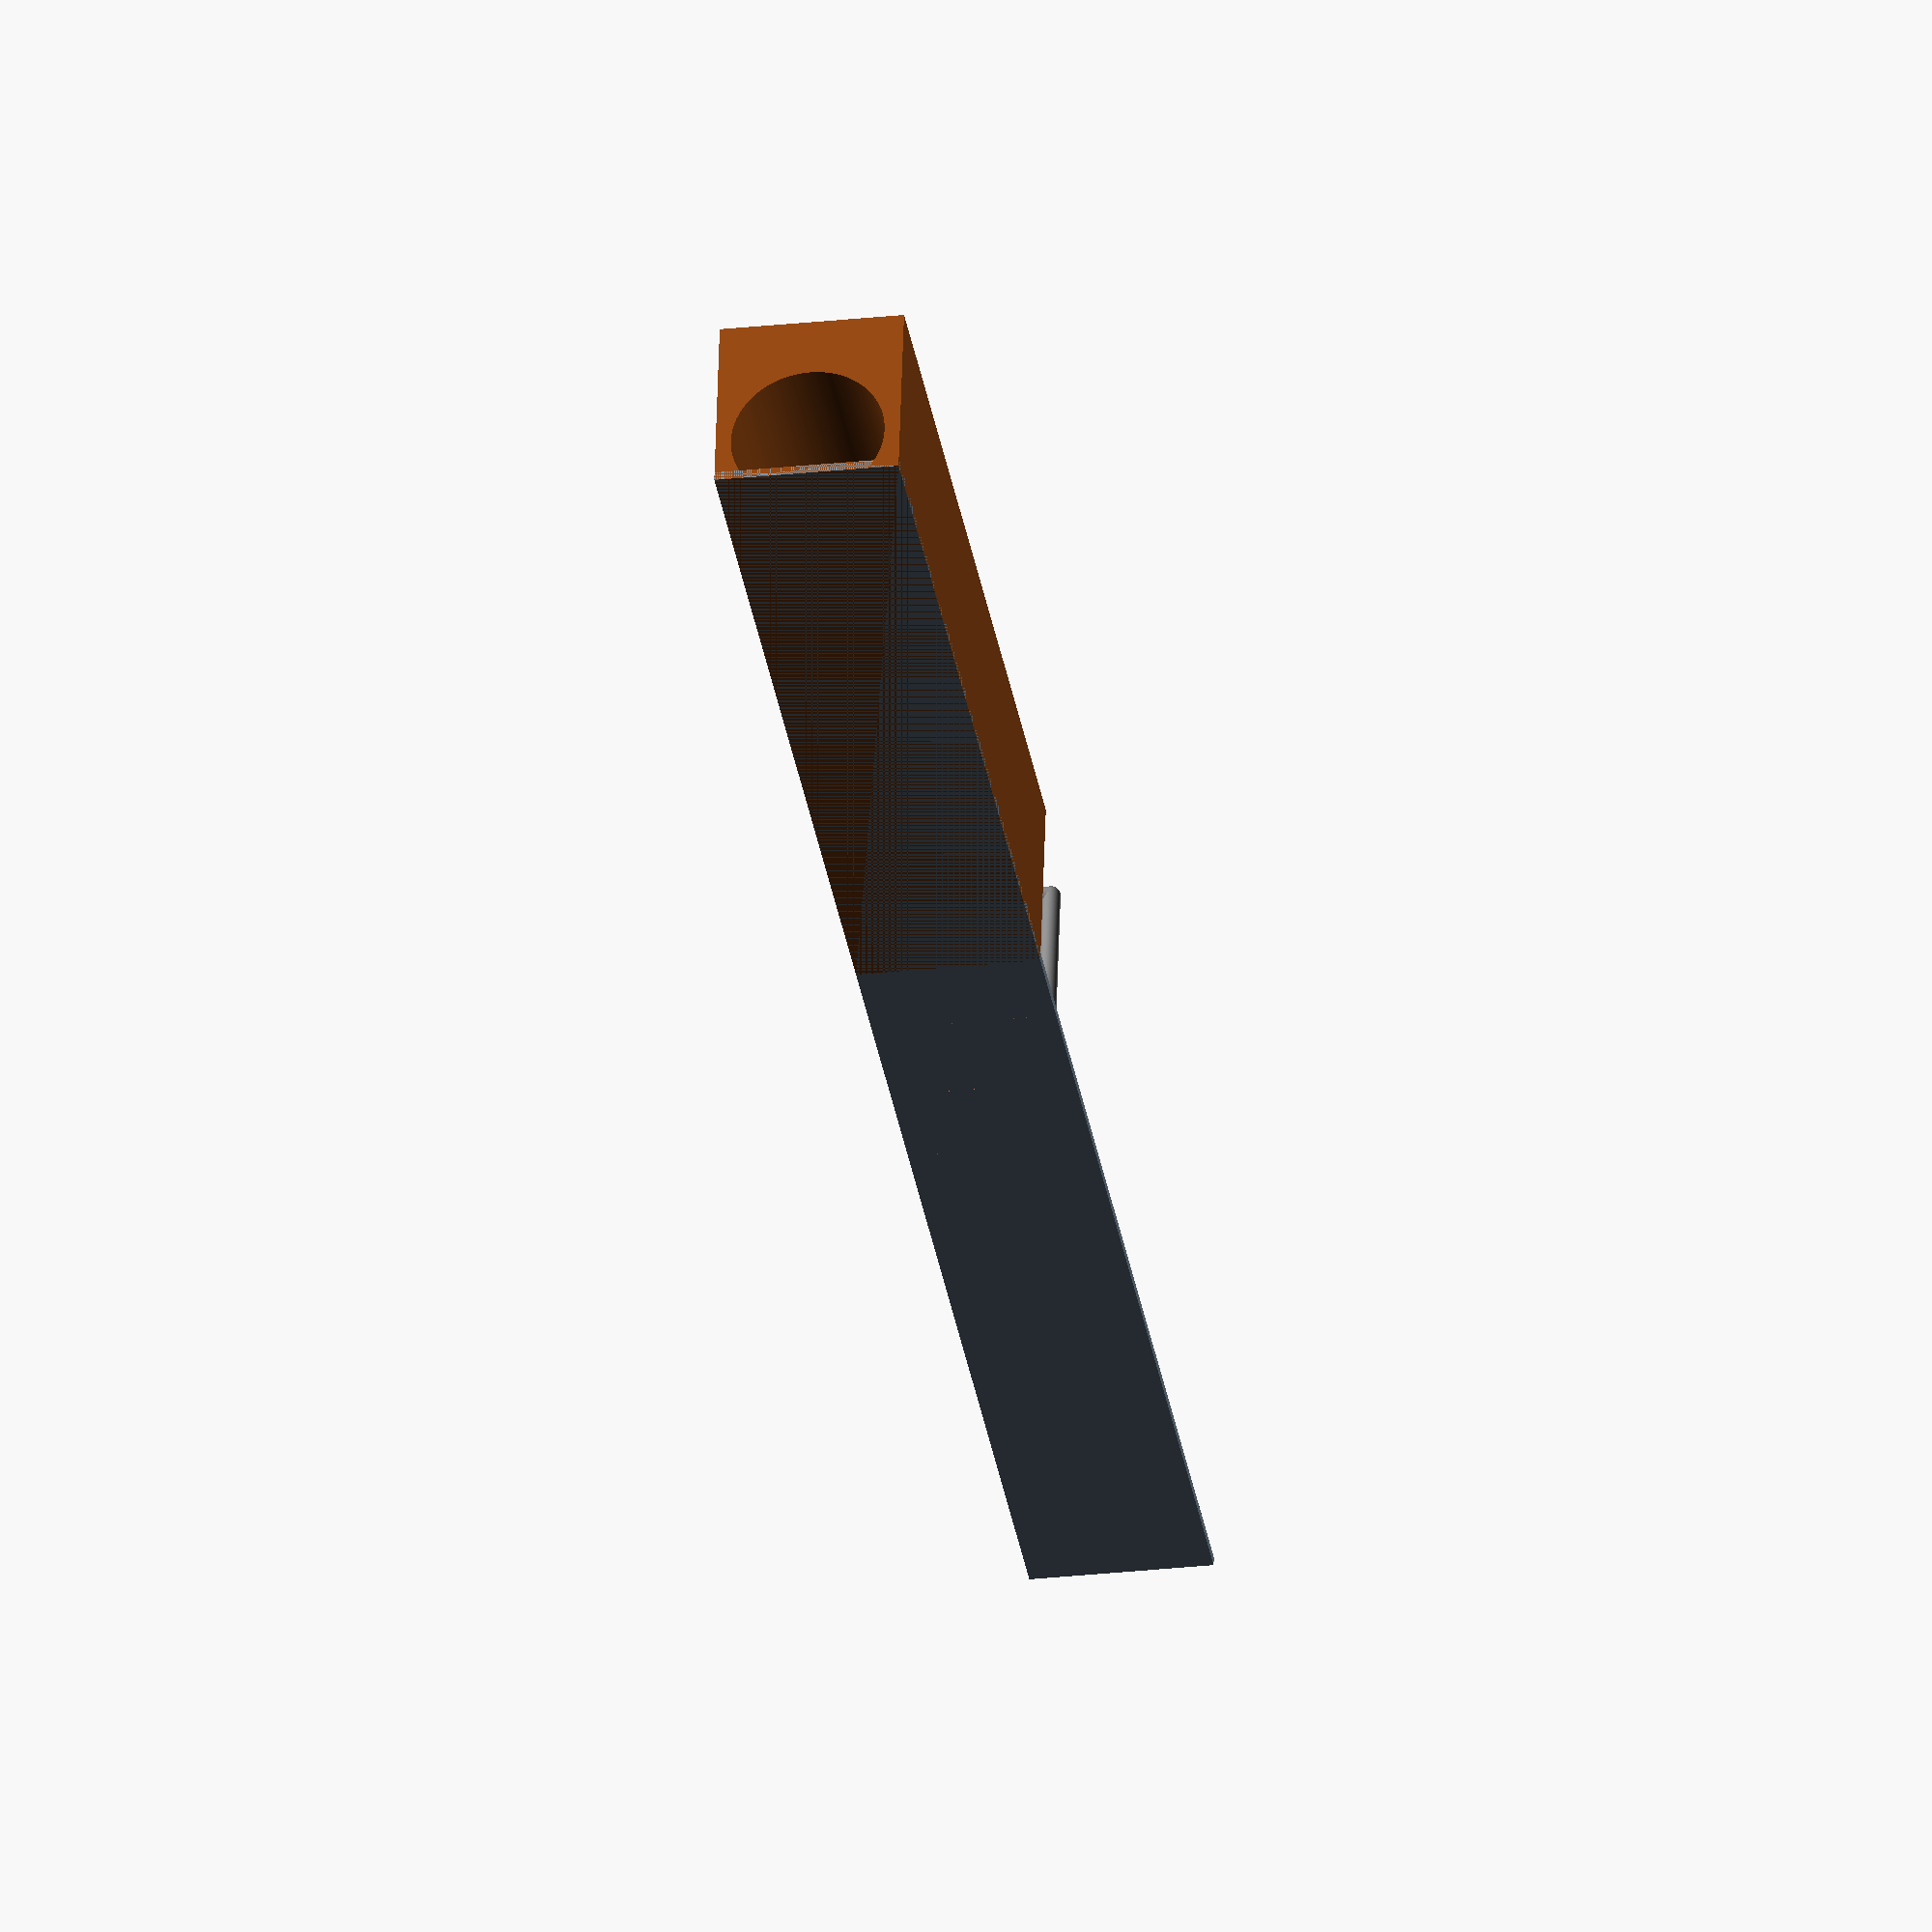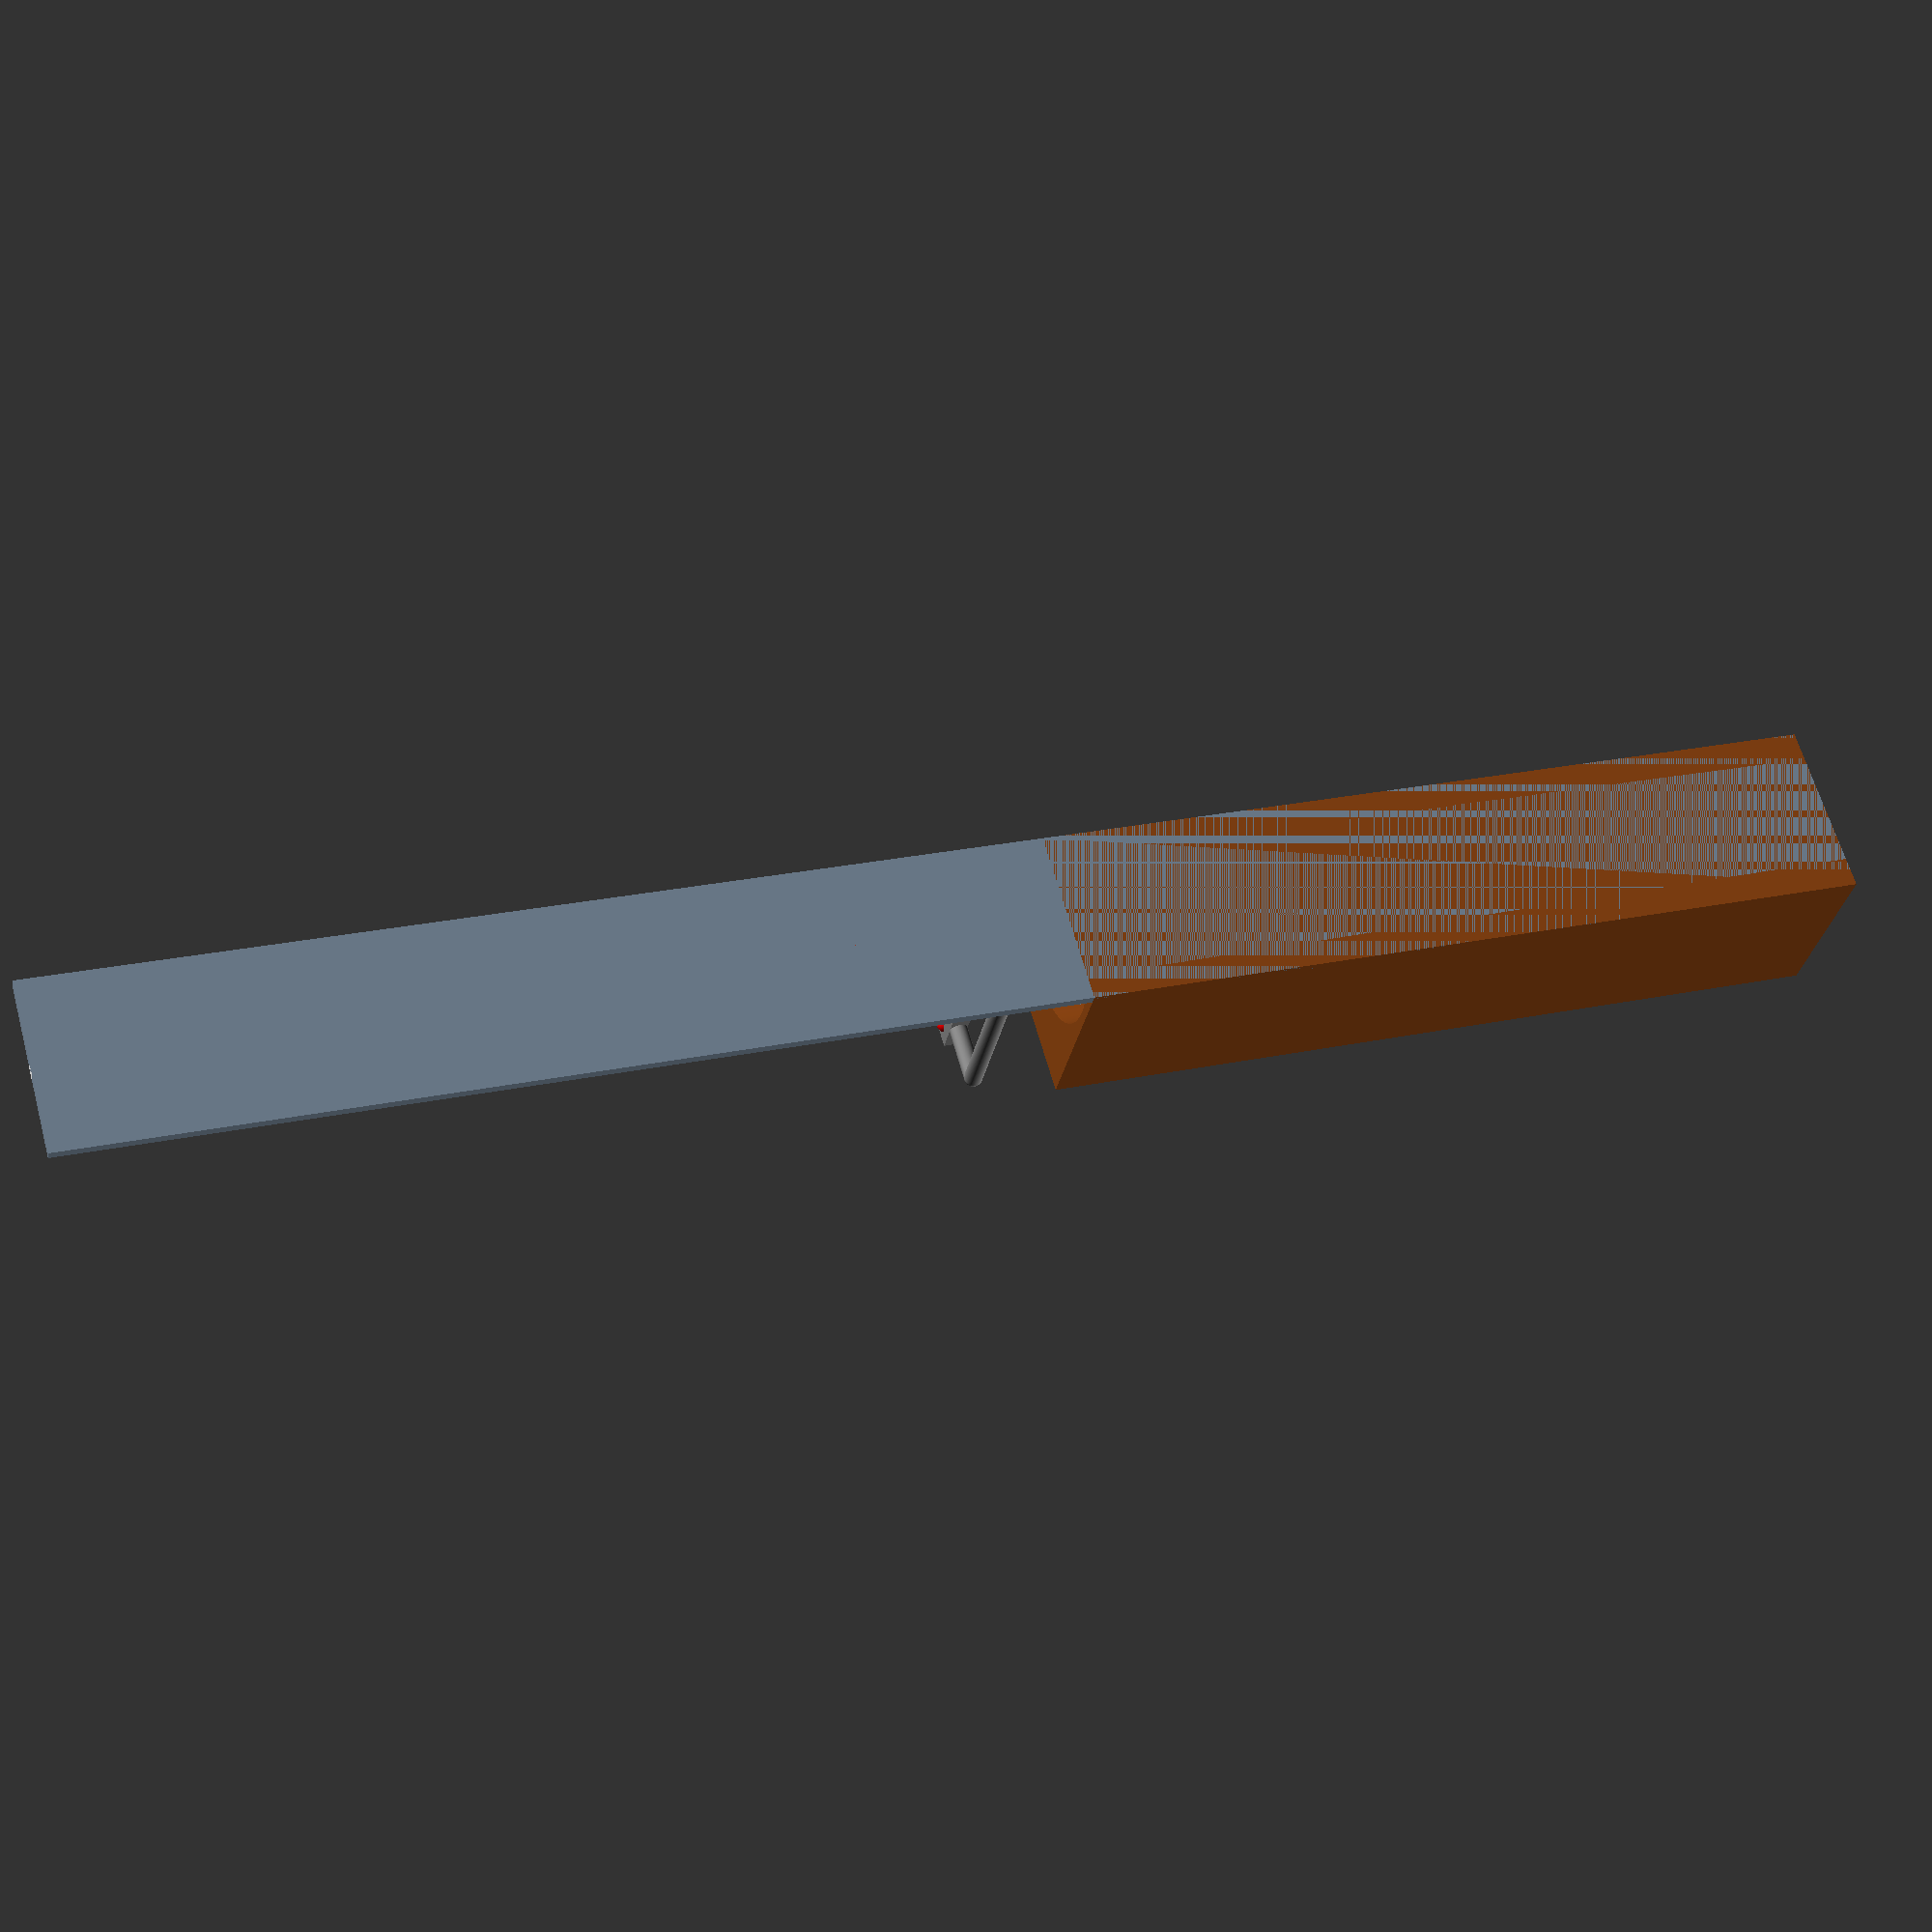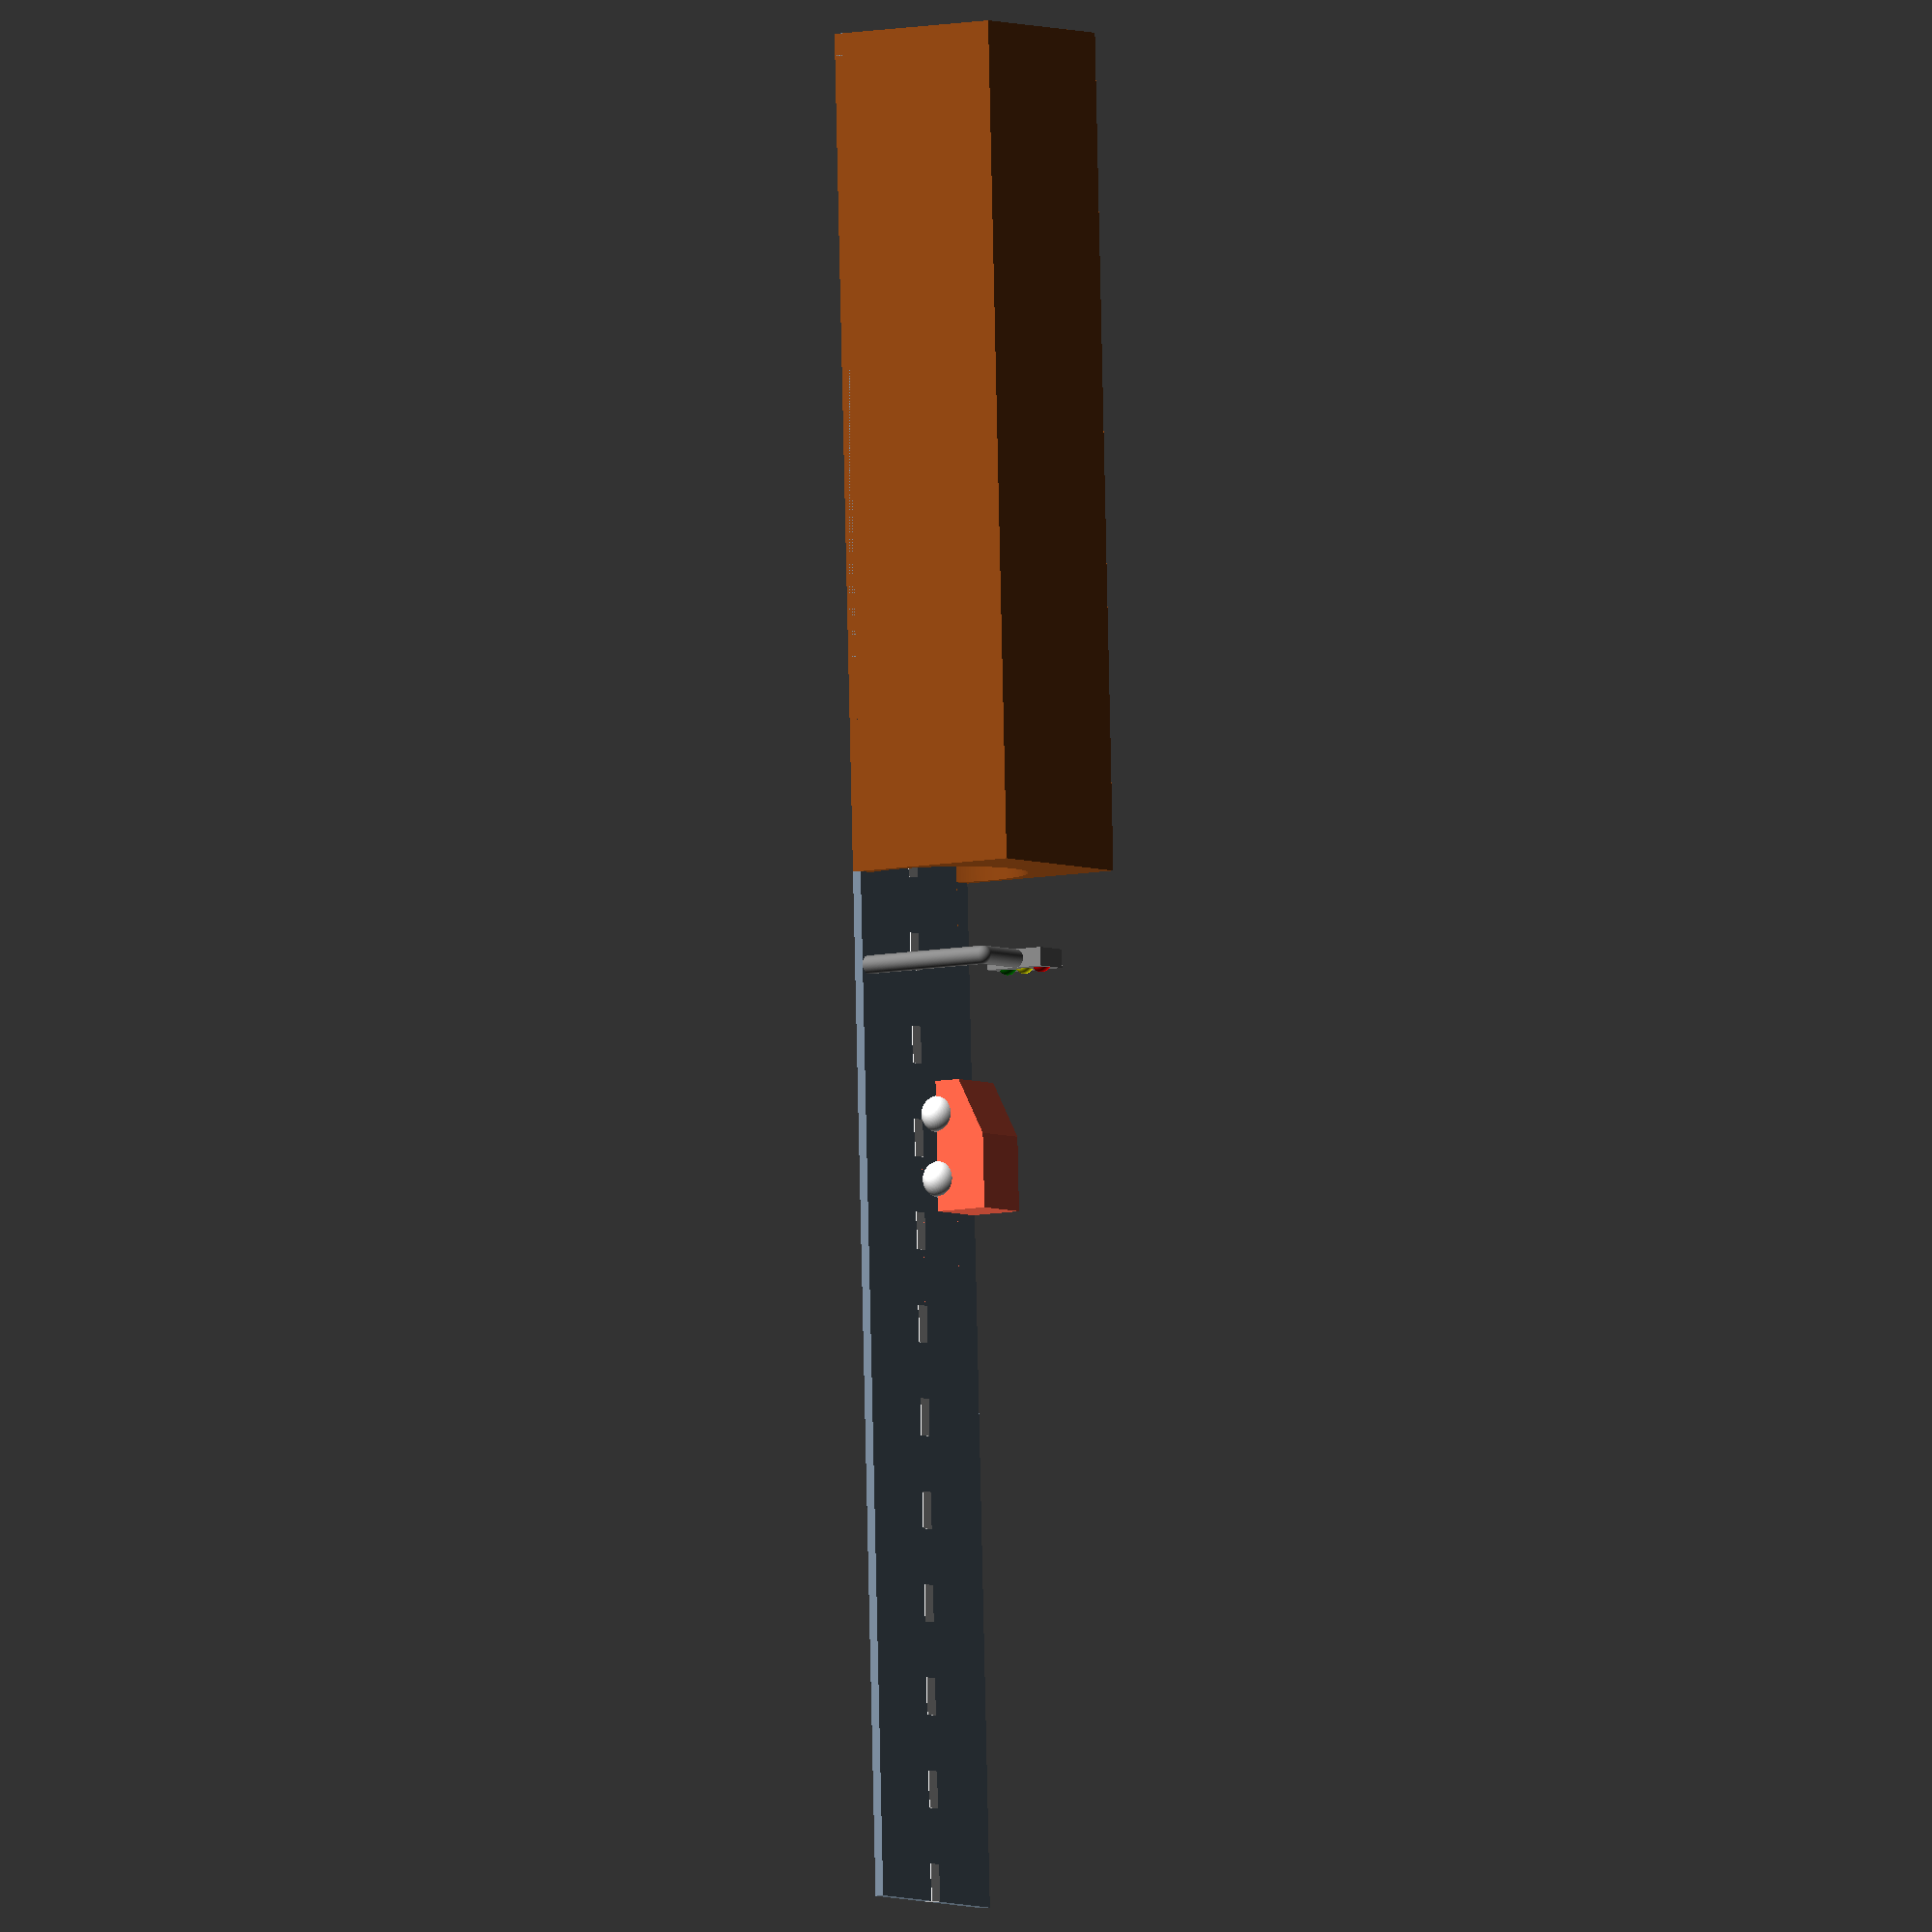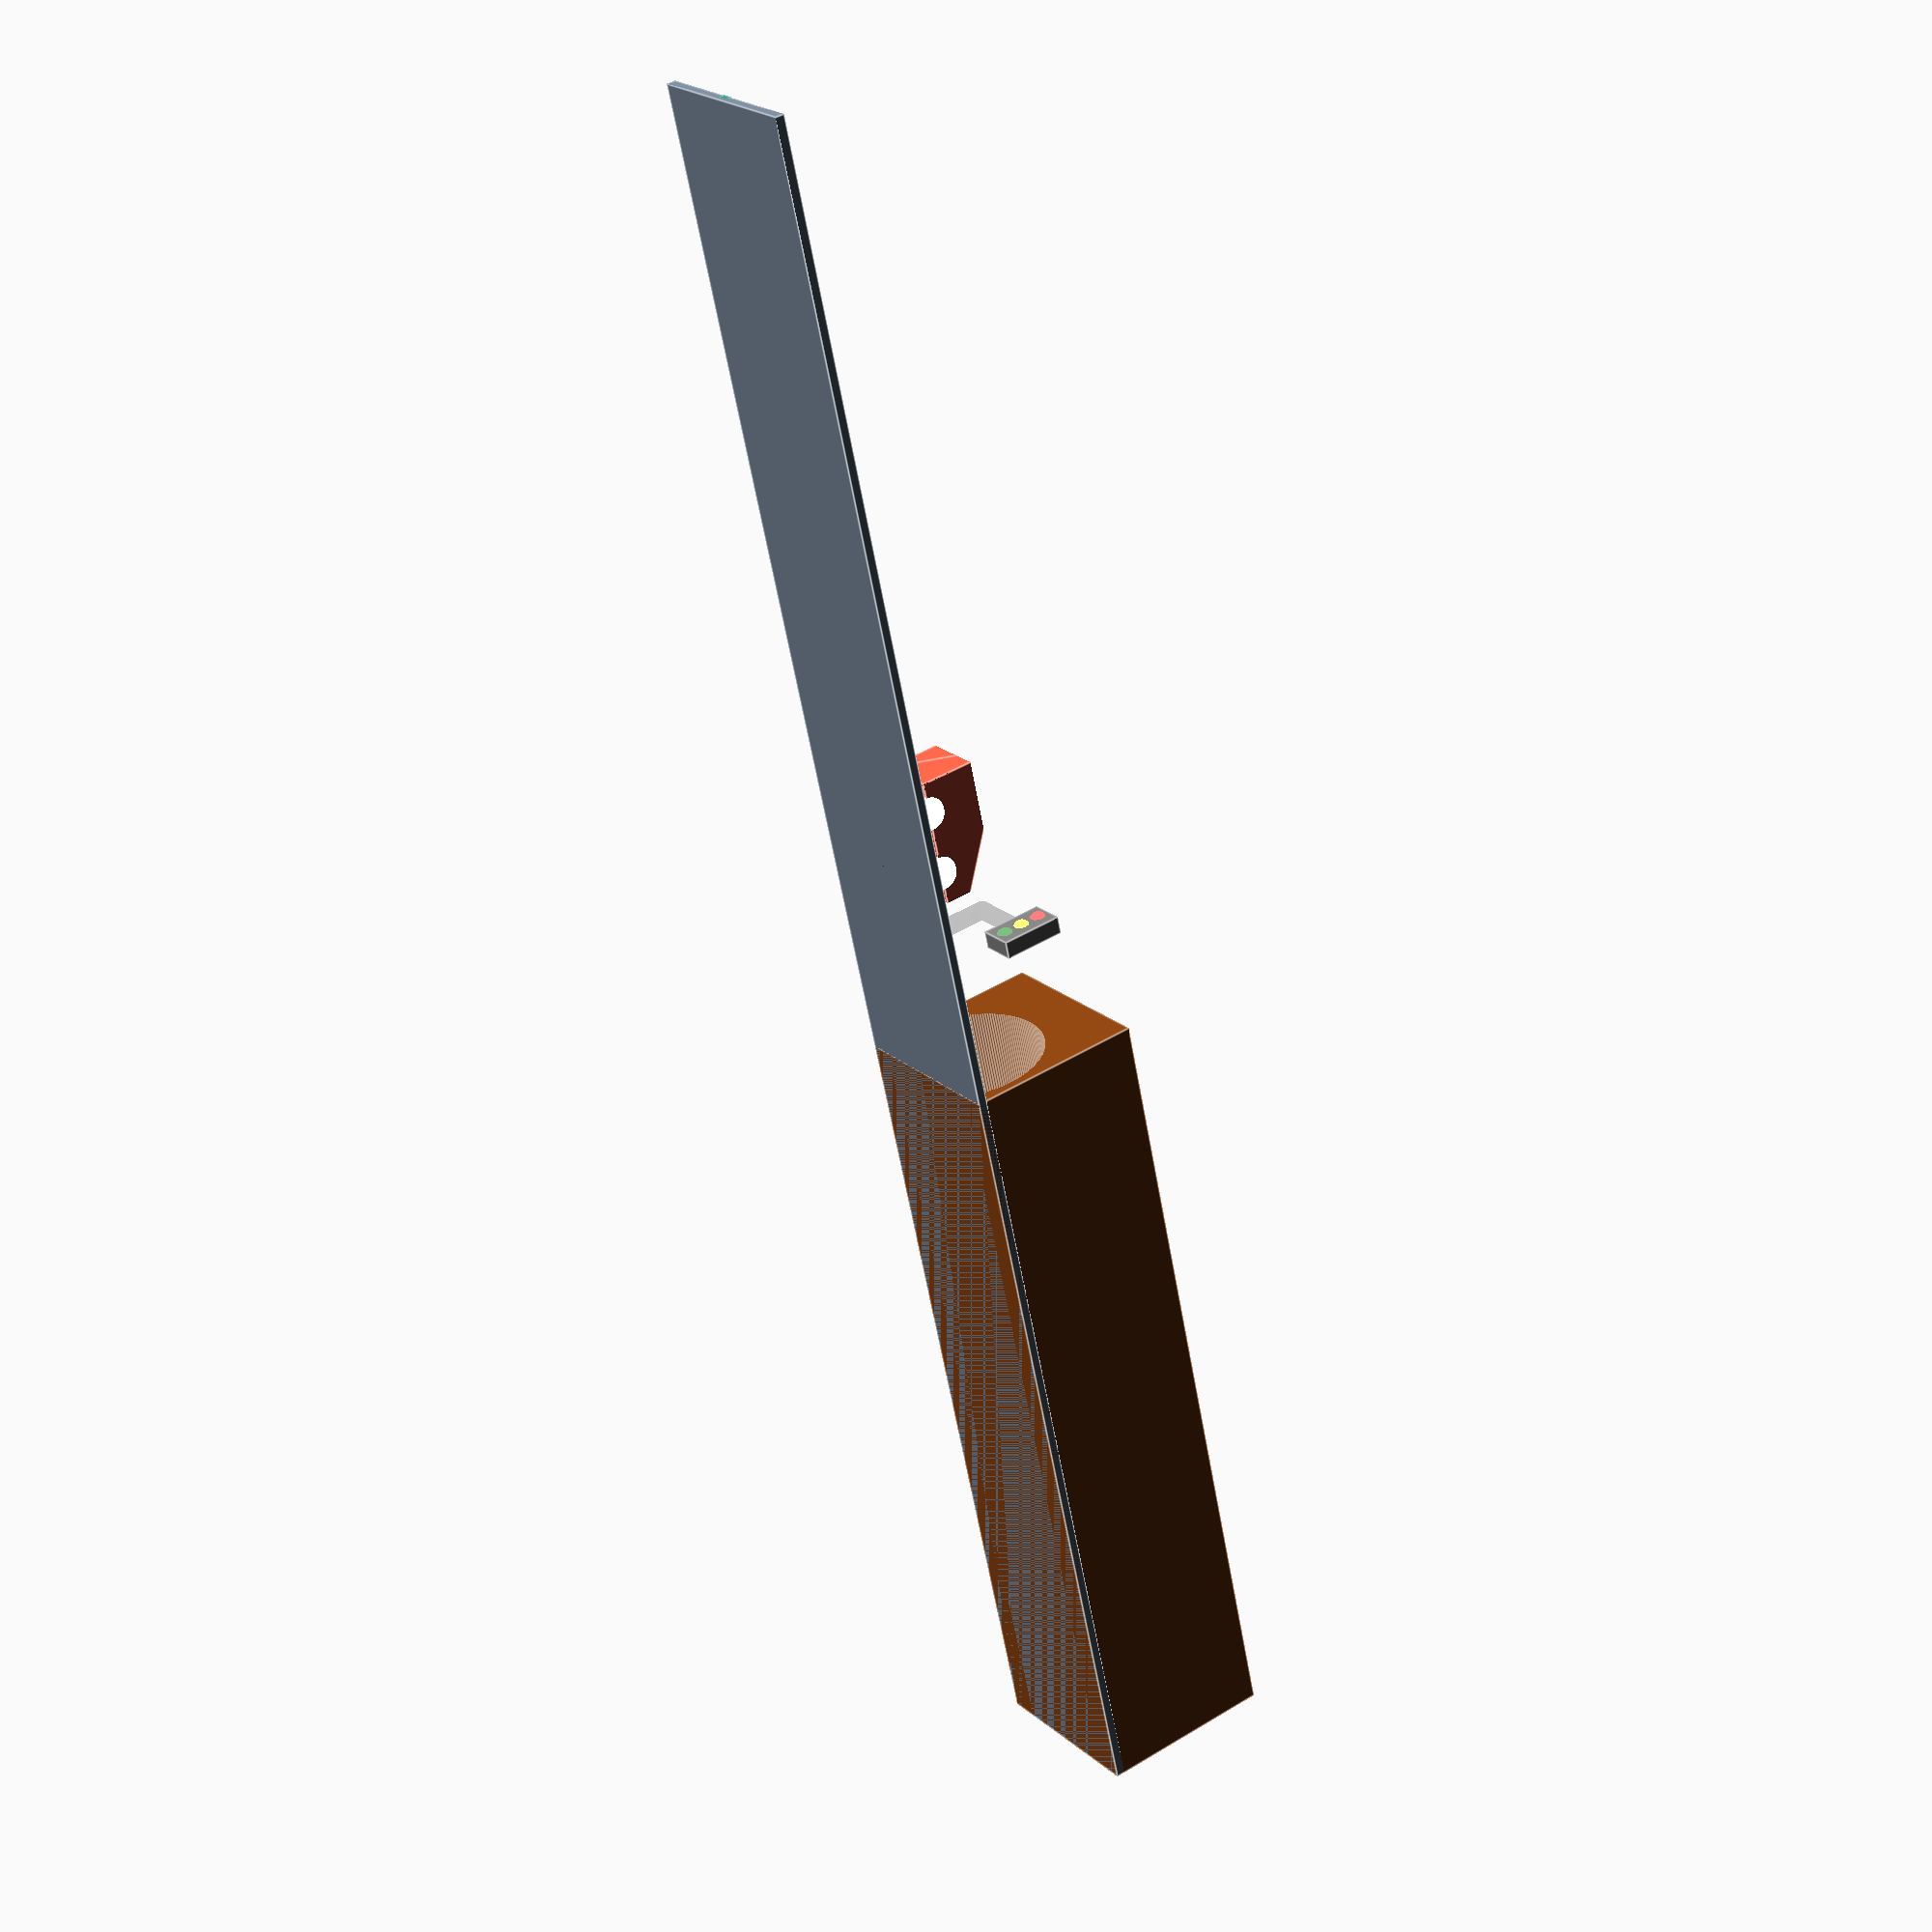
<openscad>
$fn= 200;
ligarDesligar = true;

//module abaixo cria um semaforo
module semafaroEstrada(){
    
    rotate([90,0,0]);
    color("grey",1.0) cylinder(15,1,1);
    color("grey",1.0) translate([0,0,15]) sphere(1);
    color("grey",1.0) translate([0,0,15]) rotate([90,0,0]) cylinder(8,1,1);
    color("grey",1.0) translate([-1,-10,11.3]) cube([2,4,7]);
    translate([-0.5,-8,17]) sphere(1);
    color("yellow",1.0) translate([-0.5,-8,14.8]) sphere(1);
    color("red",1.0) translate([-0.5,-8,17]) sphere(1);
    color("green",1.0) translate([-0.5,-8,12.6]) sphere(1);
    color("#778899") translate([-100,1,0]) rotate([90,90,0]) cube([1,200,20]);
    for (i=[0:19])
       translate([i*10-100,-8,0.1]) rotate([90,90,0])
         cube([1,4,1.5]);
    }
    //module abaixo cria o tunel
module tunel(){
    difference(){
        color("#8B4513",1.0) translate([10,-19,-1]) cube([90,20,20]);
        color("#8B4513",1.0) rotate([0,90,0]) translate([-4,-9,0]) cylinder(150,9,8);
        intersection();
    }
    
    }
    //module abaixo cria o carro
module carro(){
    tamanhoTriangulo1 = 5;
    tamanhoTriangulo2 = 10;
    profundidade = 5;
    //module para criar um triangulo
    module triangle(o_len, a_len, depth, center=false)
{
    centroid = center ? [-a_len/3, -o_len/3, -depth/2] : [0, 0, 0];
    translate(centroid) linear_extrude(height=depth)
    {
        polygon(points=[[0,0],[a_len,0],[0,o_len]], paths=[[0,1,2]]);
    }
}
    //module para criar a cabine do carro fazendo interseção com triangulo
    module cabineCarro(){
    intersection(){
        translate([-25,-15,1]) cube([12,5,7]);
        translate([-20,-10,5]) rotate([90,0,0]) triangle(tamanhoTriangulo1,tamanhoTriangulo2,profundidade);
            }
        }
    color("#FF6347") translate([14,3.7,-8]) scale([2,1.3,2]) cabineCarro();
    color("white",1.0) translate([-22.5,-15,2]) sphere(2);
    color("white",1.0) translate([-15.5,-15,2]) sphere(2);
    color("white",1.0) translate([-15.5,-10,2]) sphere(2);
    color("white",1.0) translate([-22.5,-10,2]) sphere(2);

}

semafaroEstrada();
tunel();
carro();

</openscad>
<views>
elev=126.3 azim=99.7 roll=358.3 proj=o view=solid
elev=31.1 azim=195.7 roll=169.1 proj=p view=solid
elev=187.3 azim=87.8 roll=235.2 proj=o view=wireframe
elev=137.5 azim=287.4 roll=306.3 proj=p view=edges
</views>
